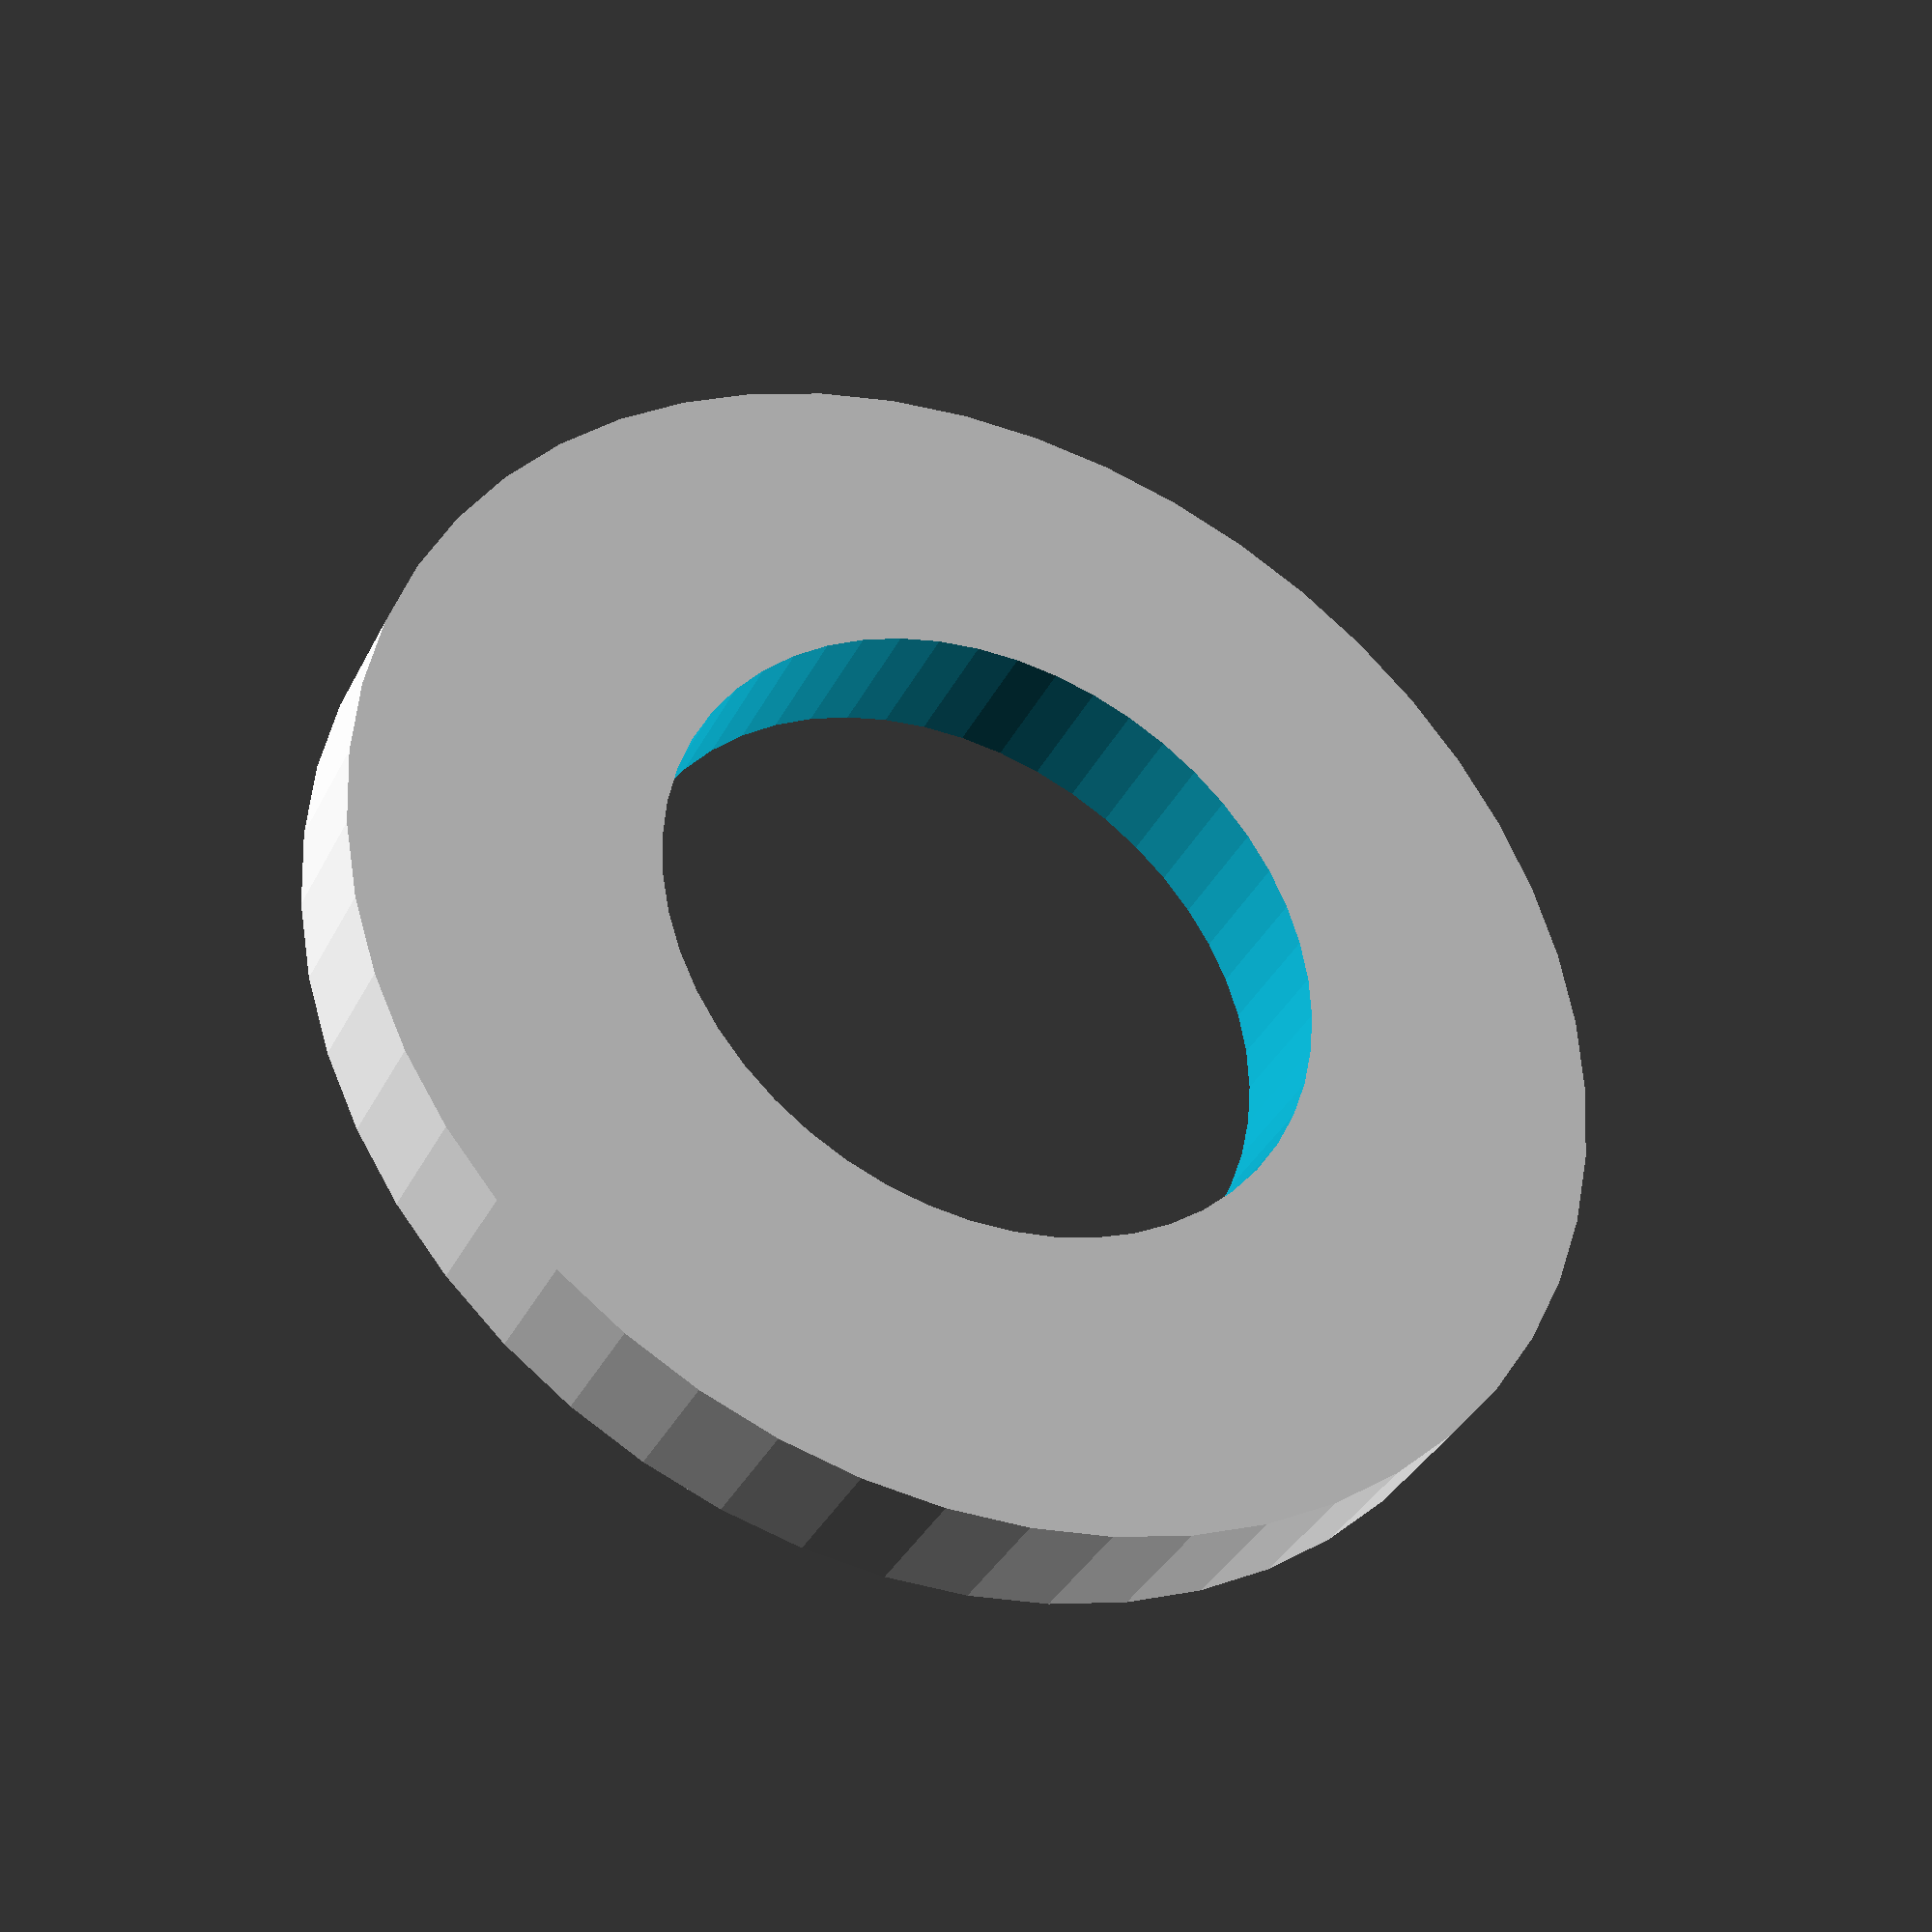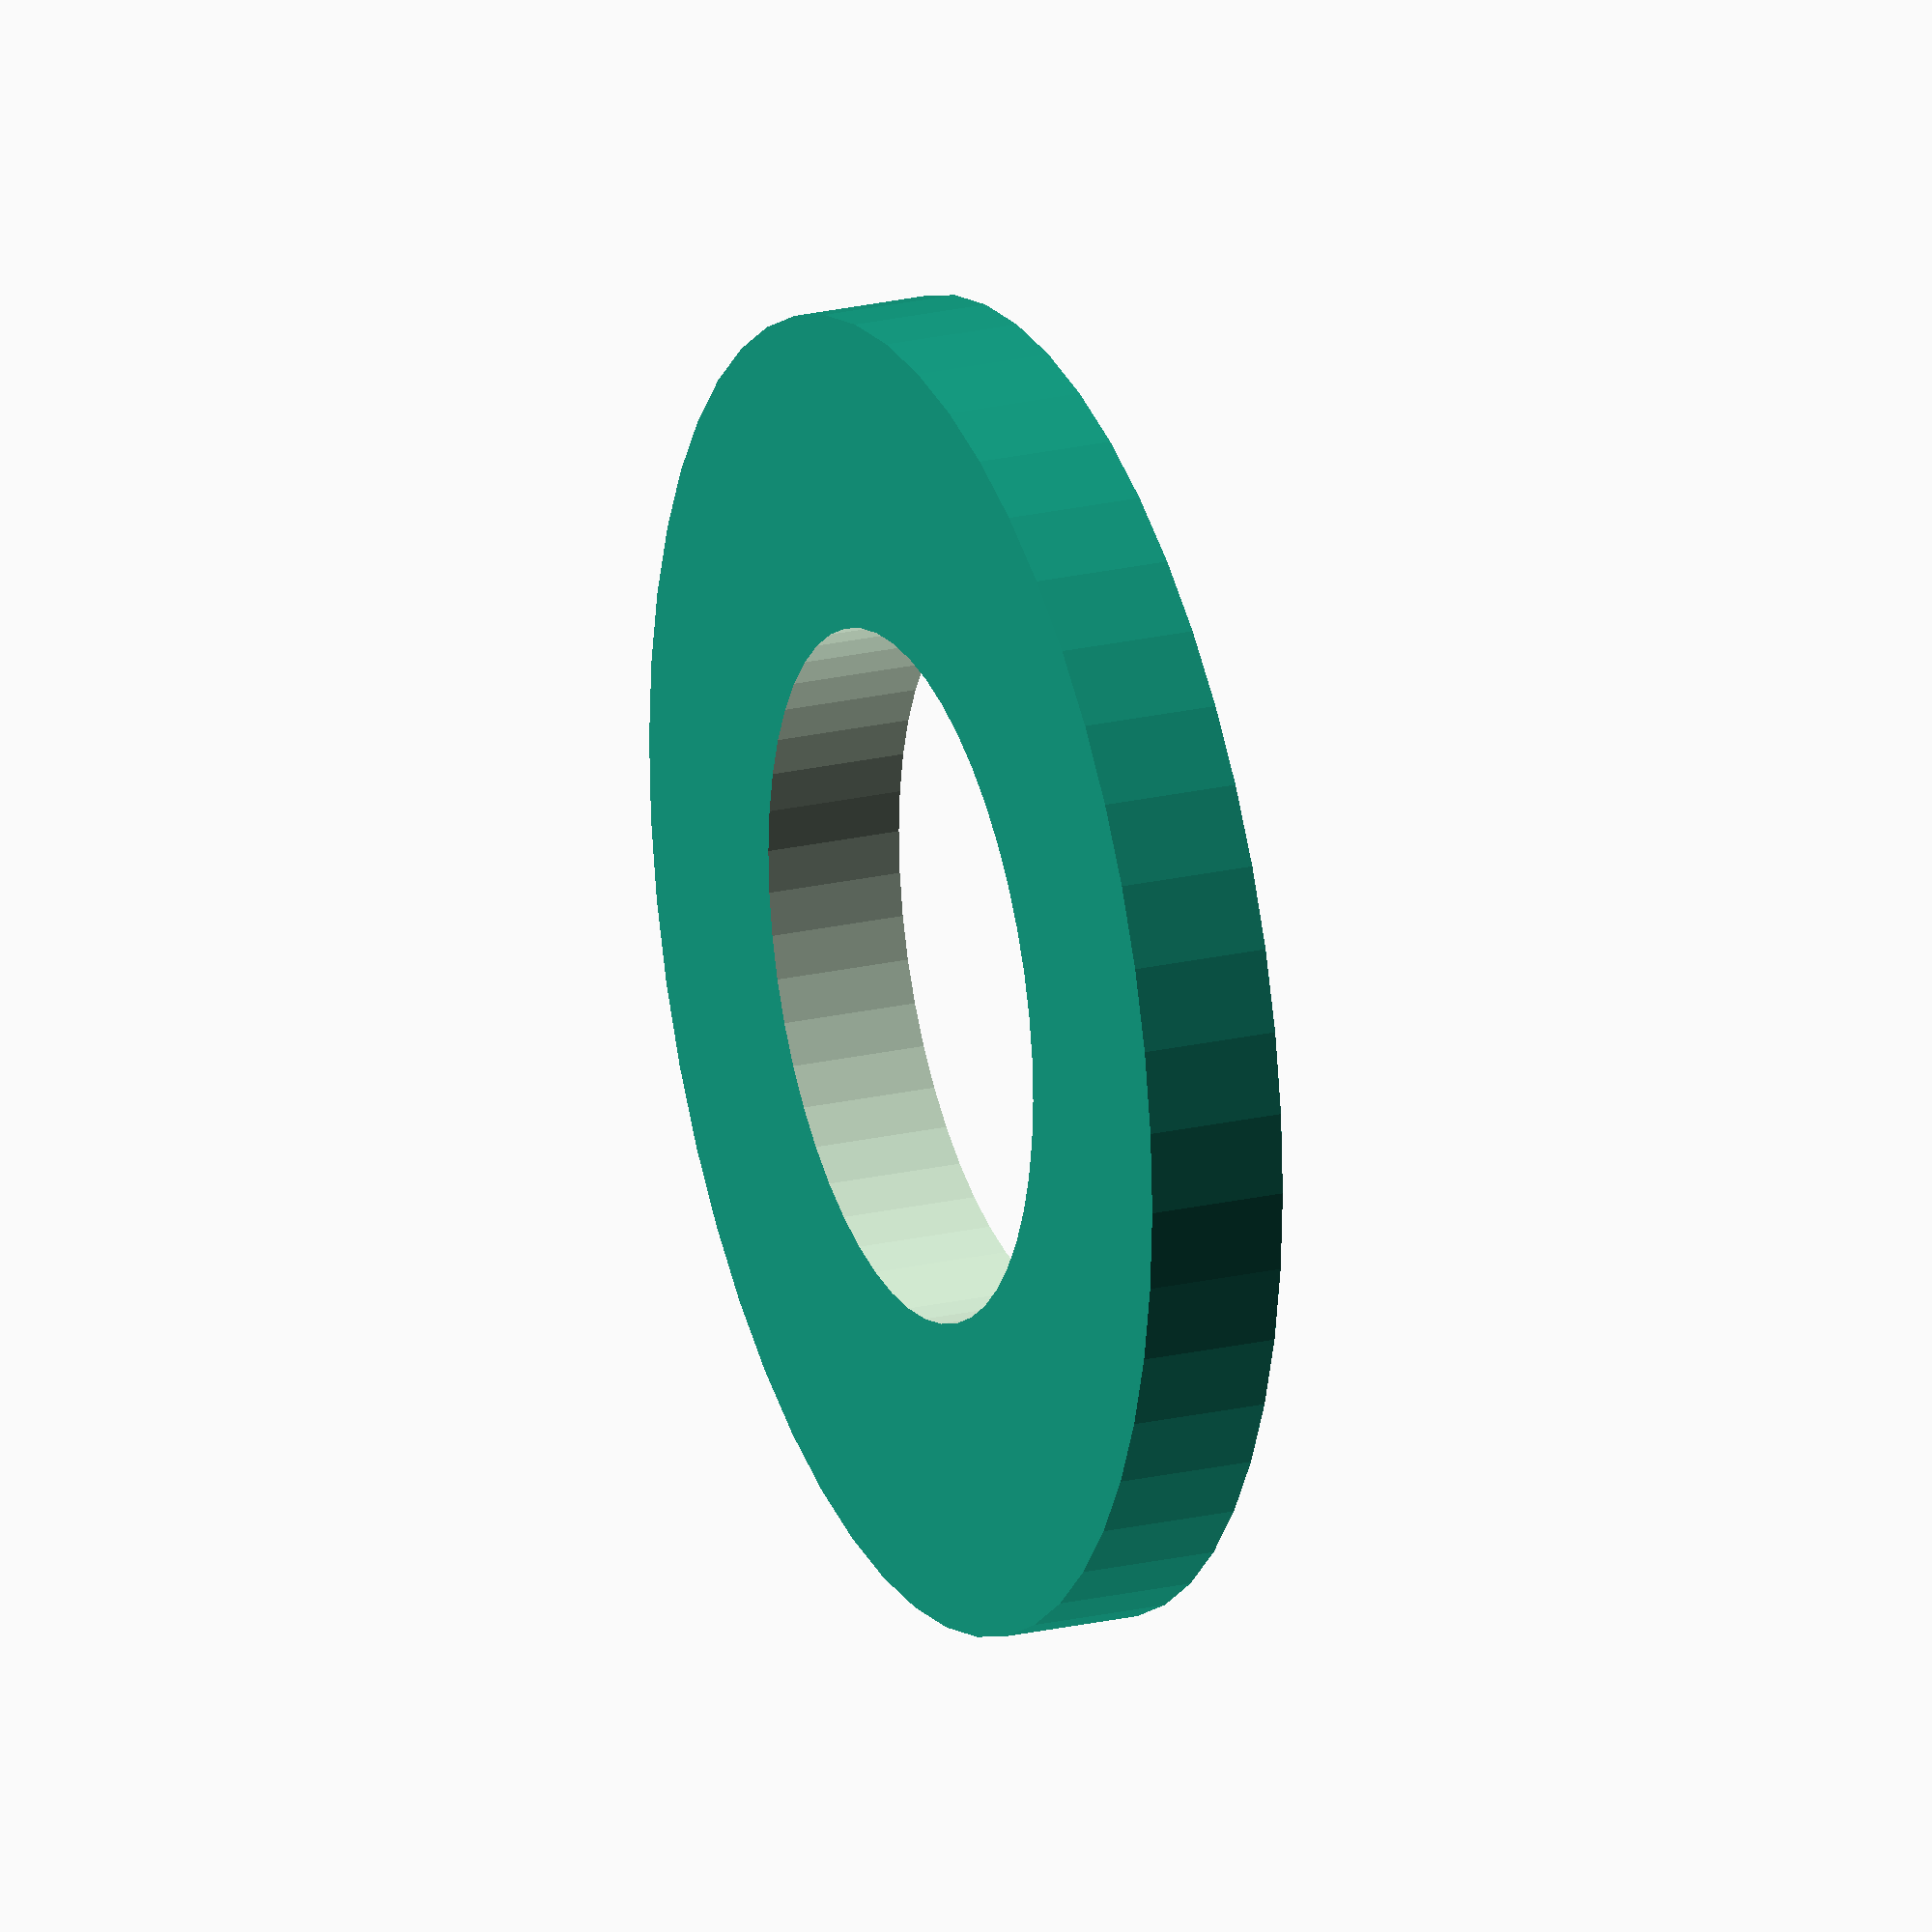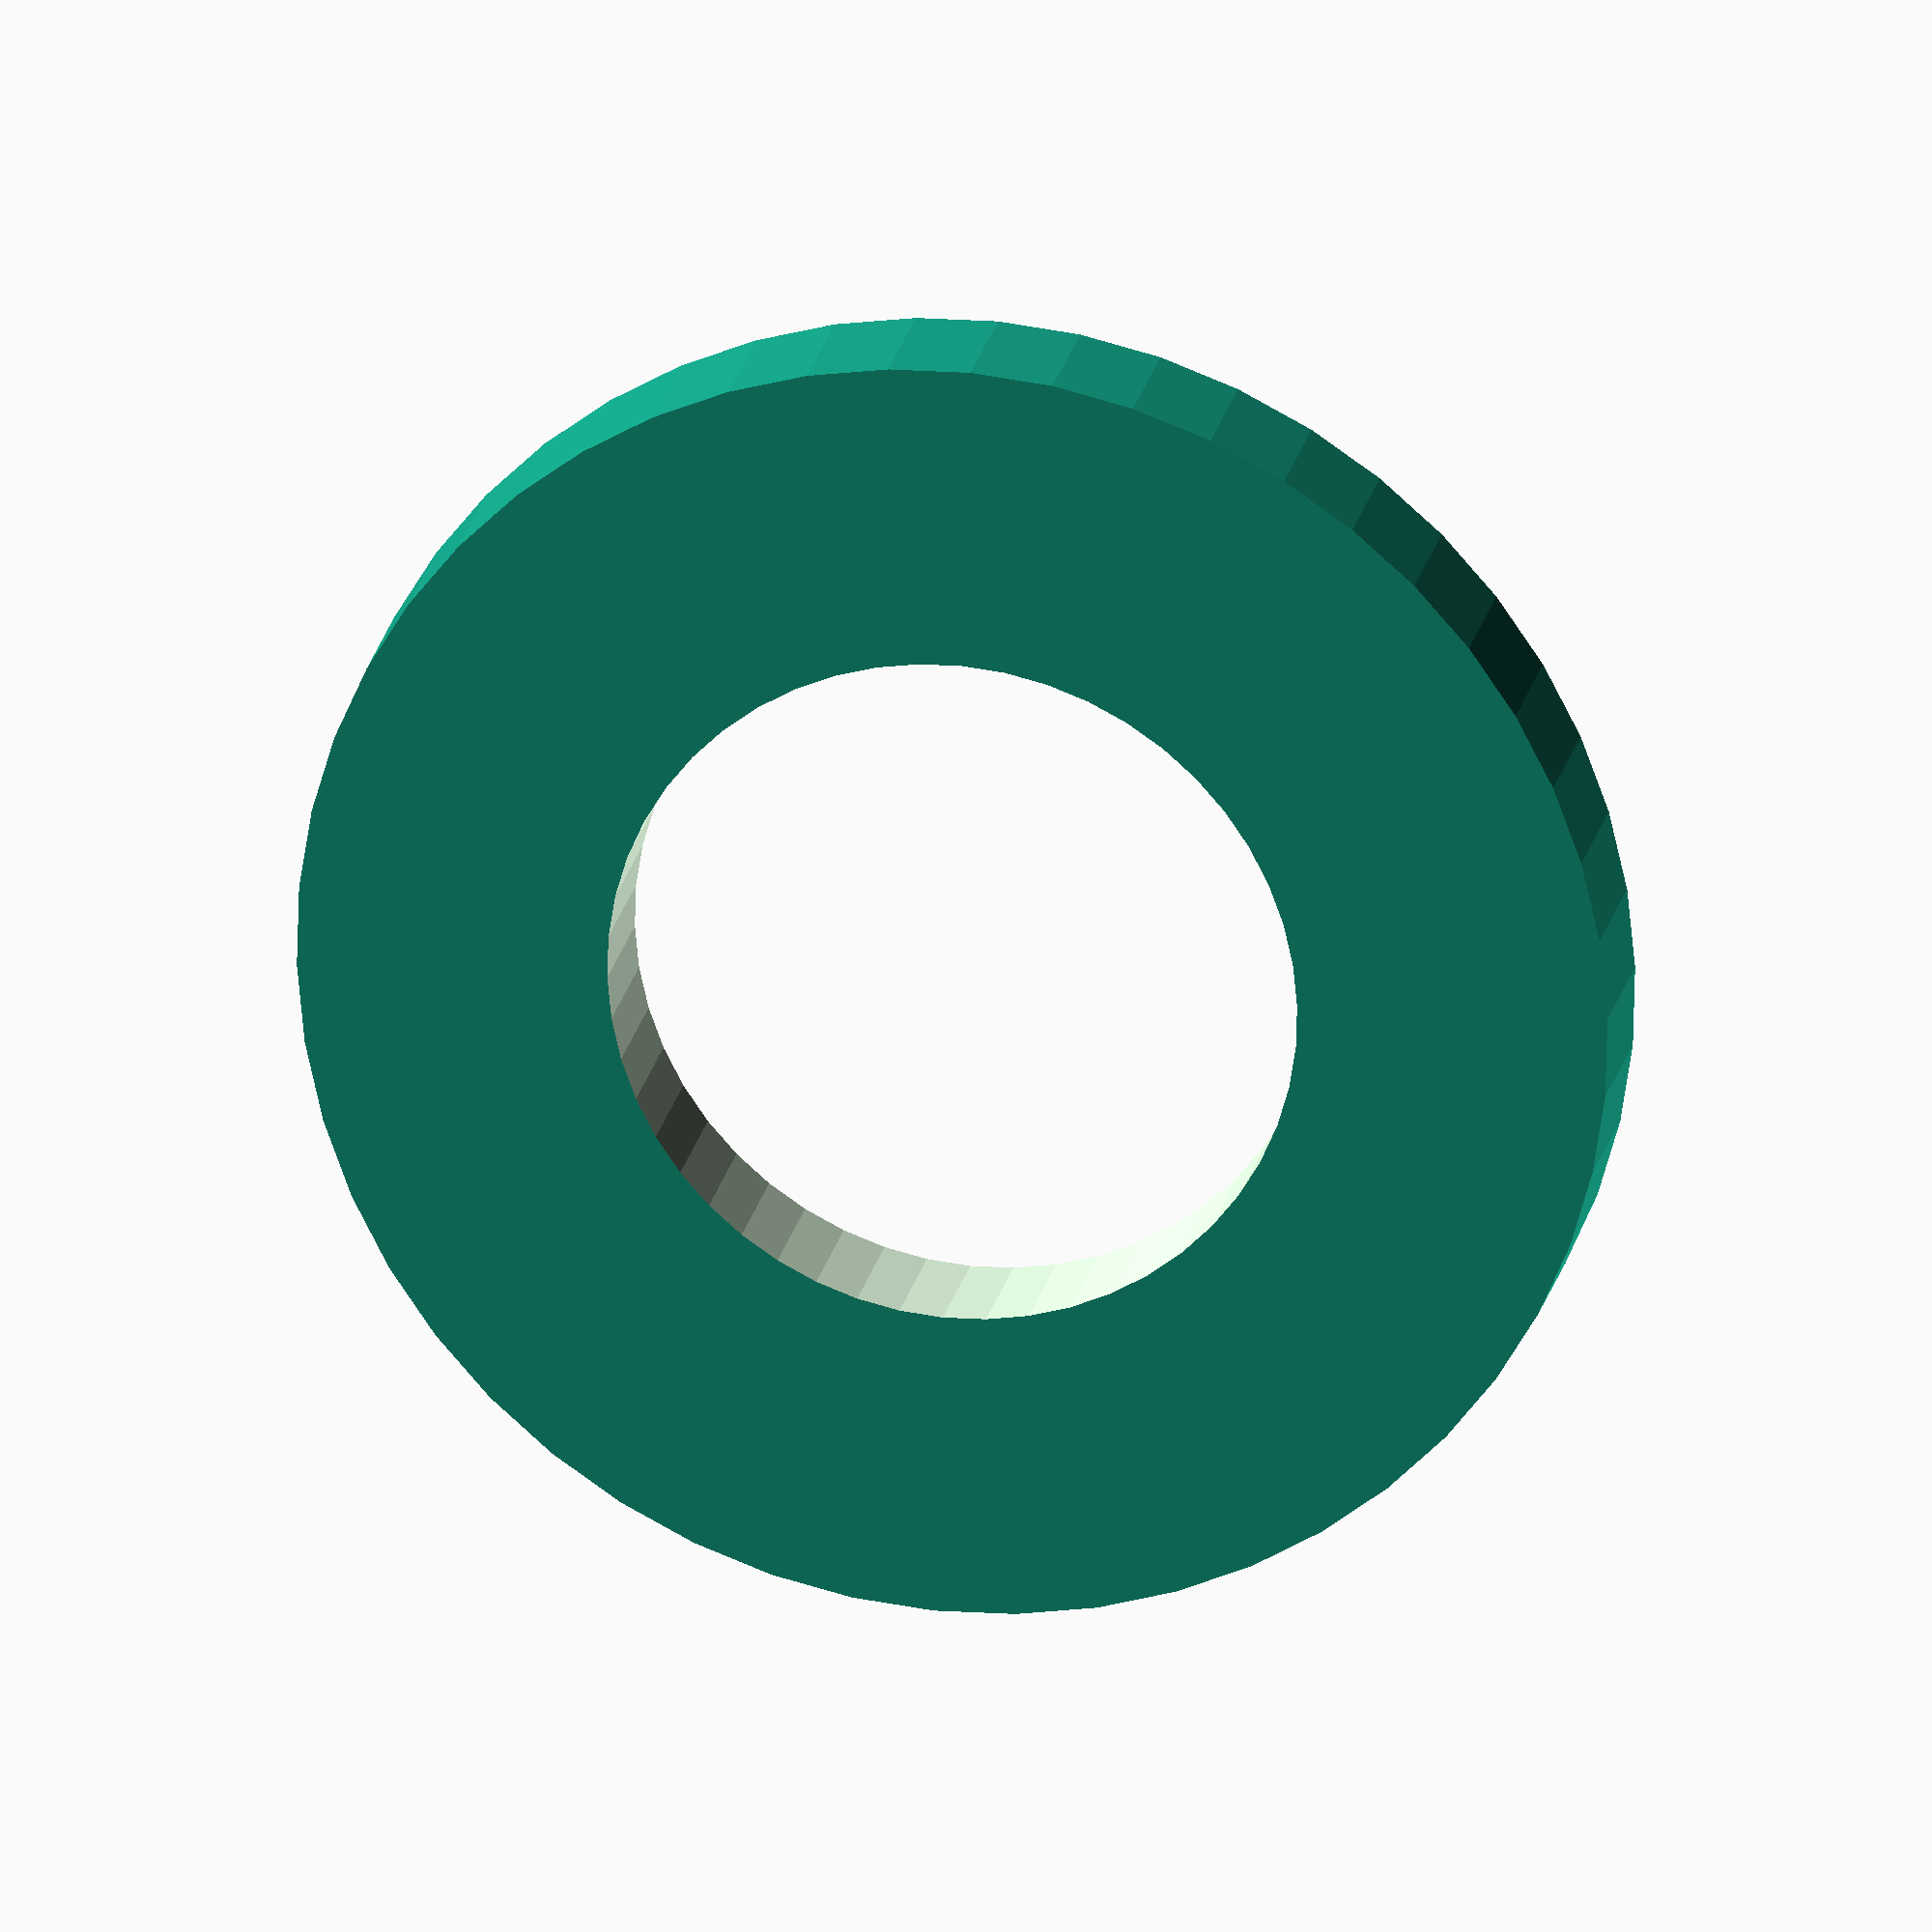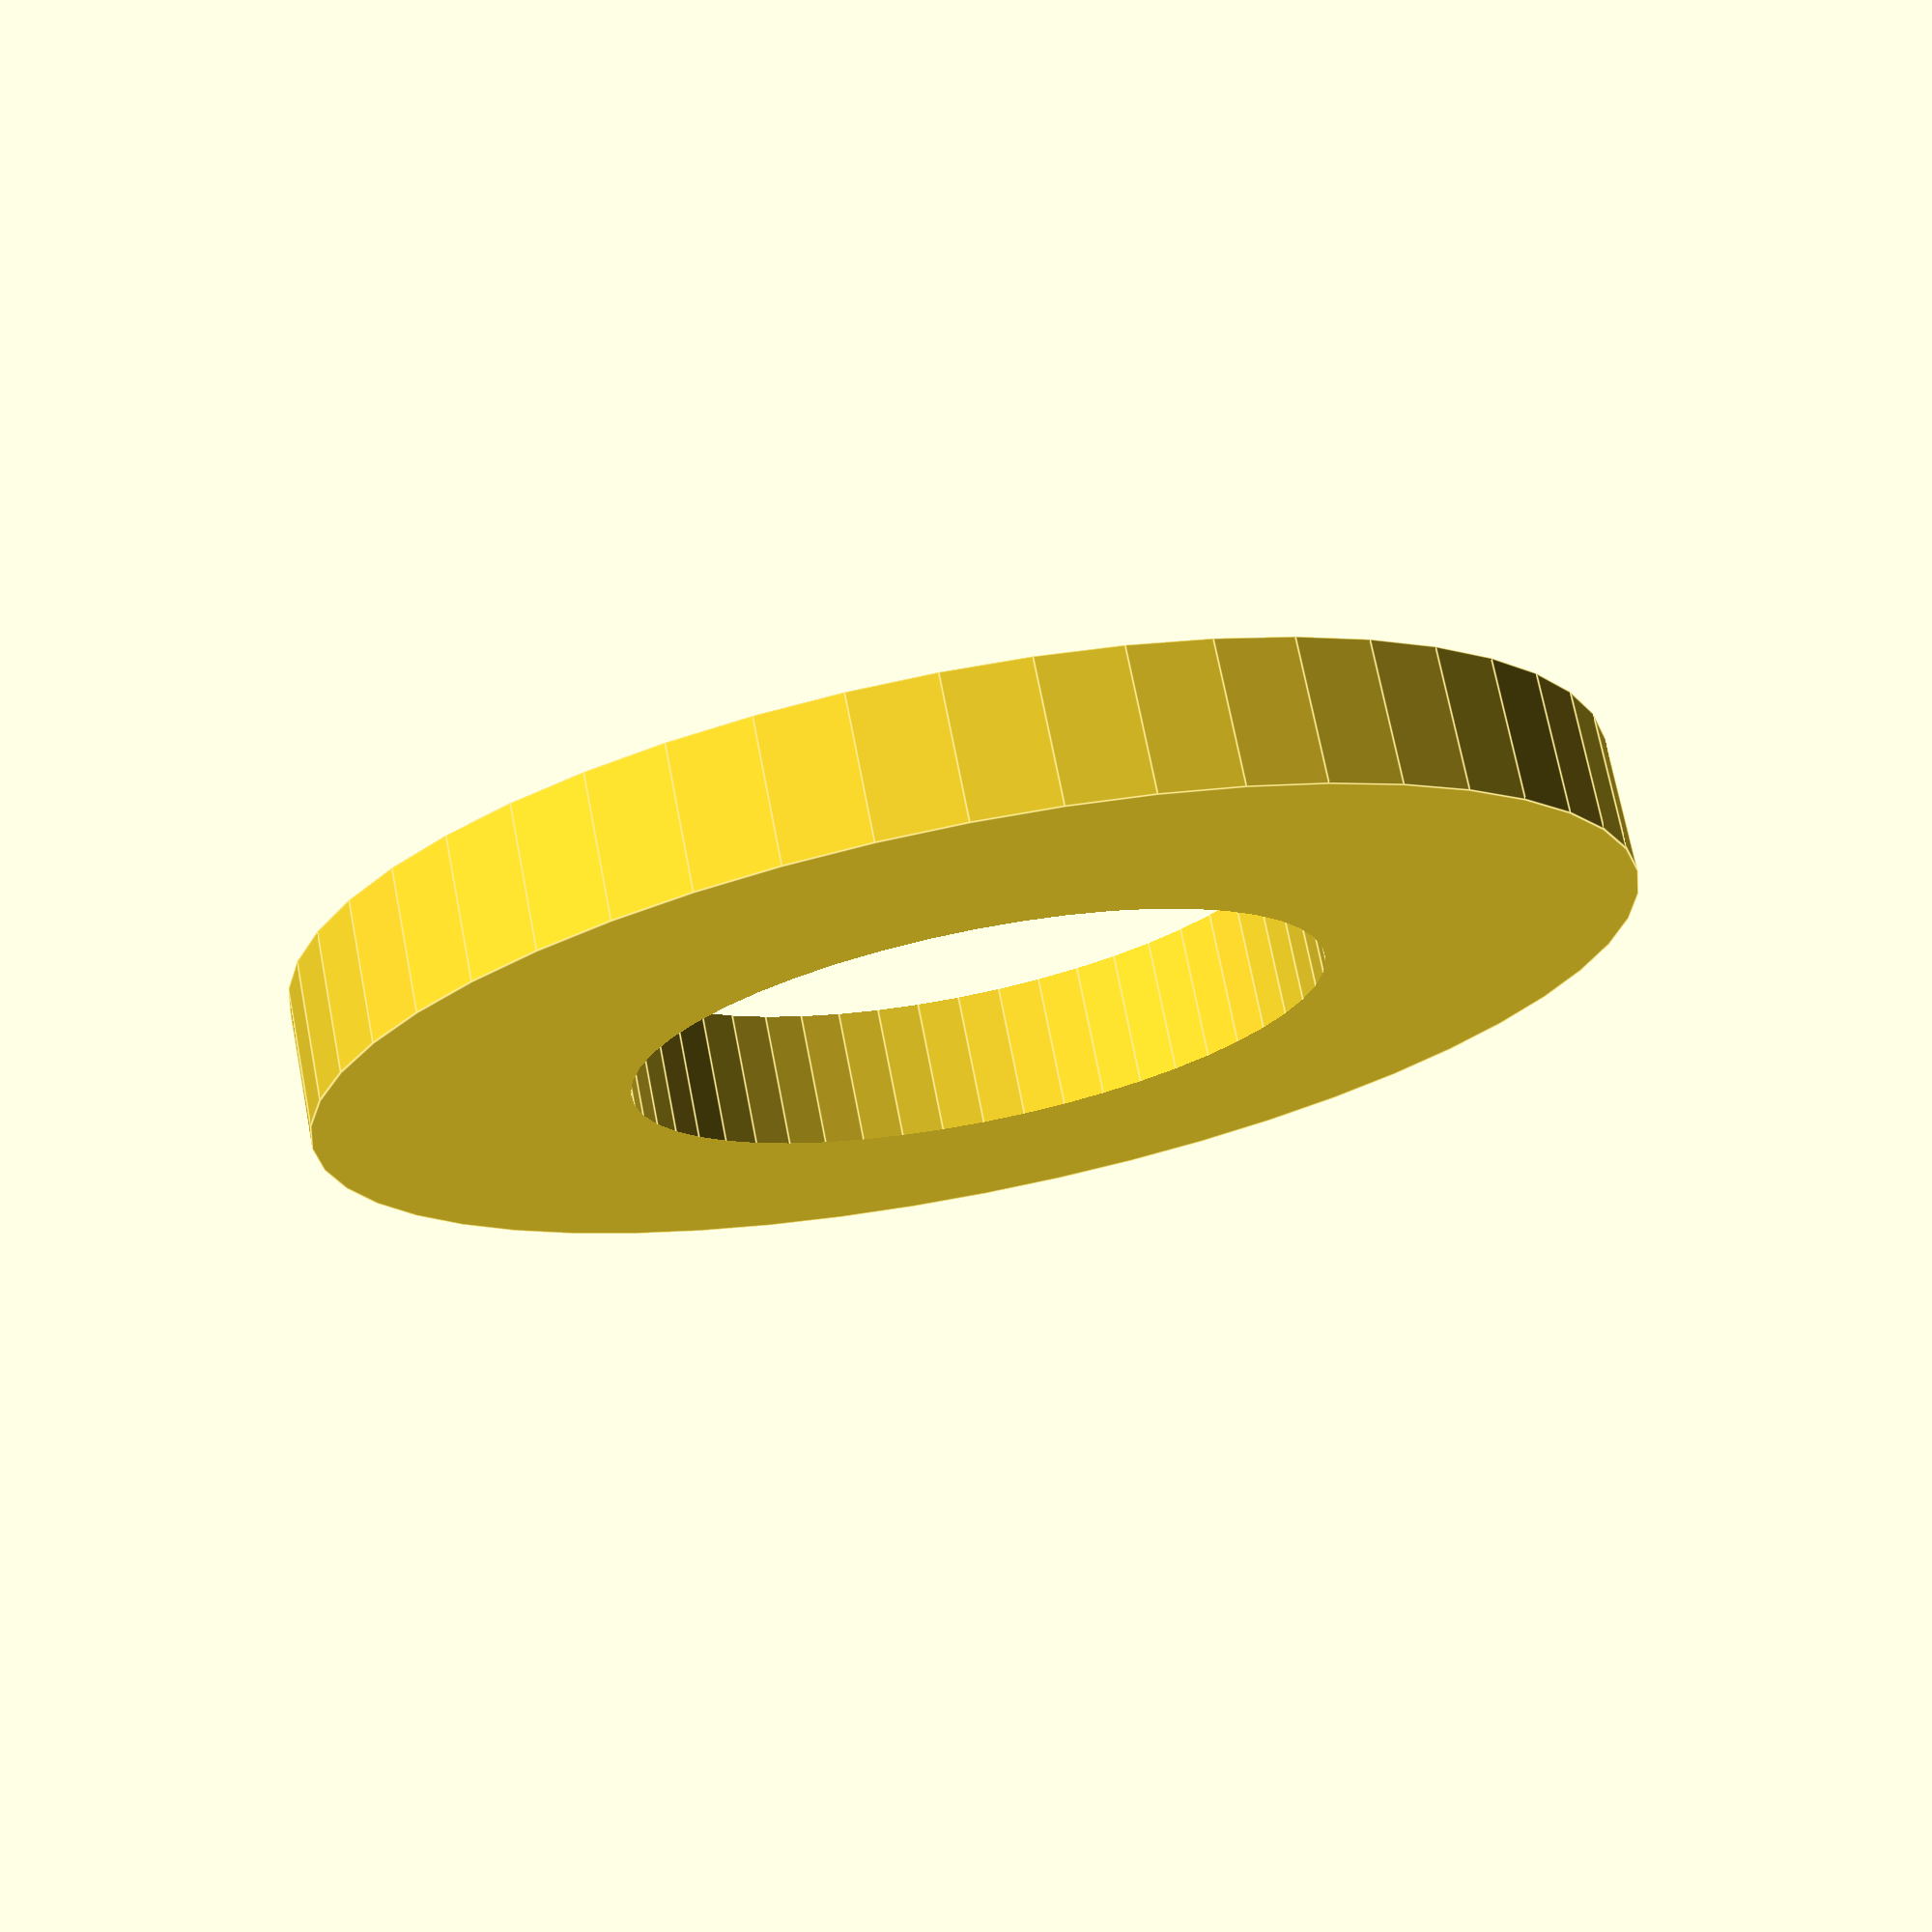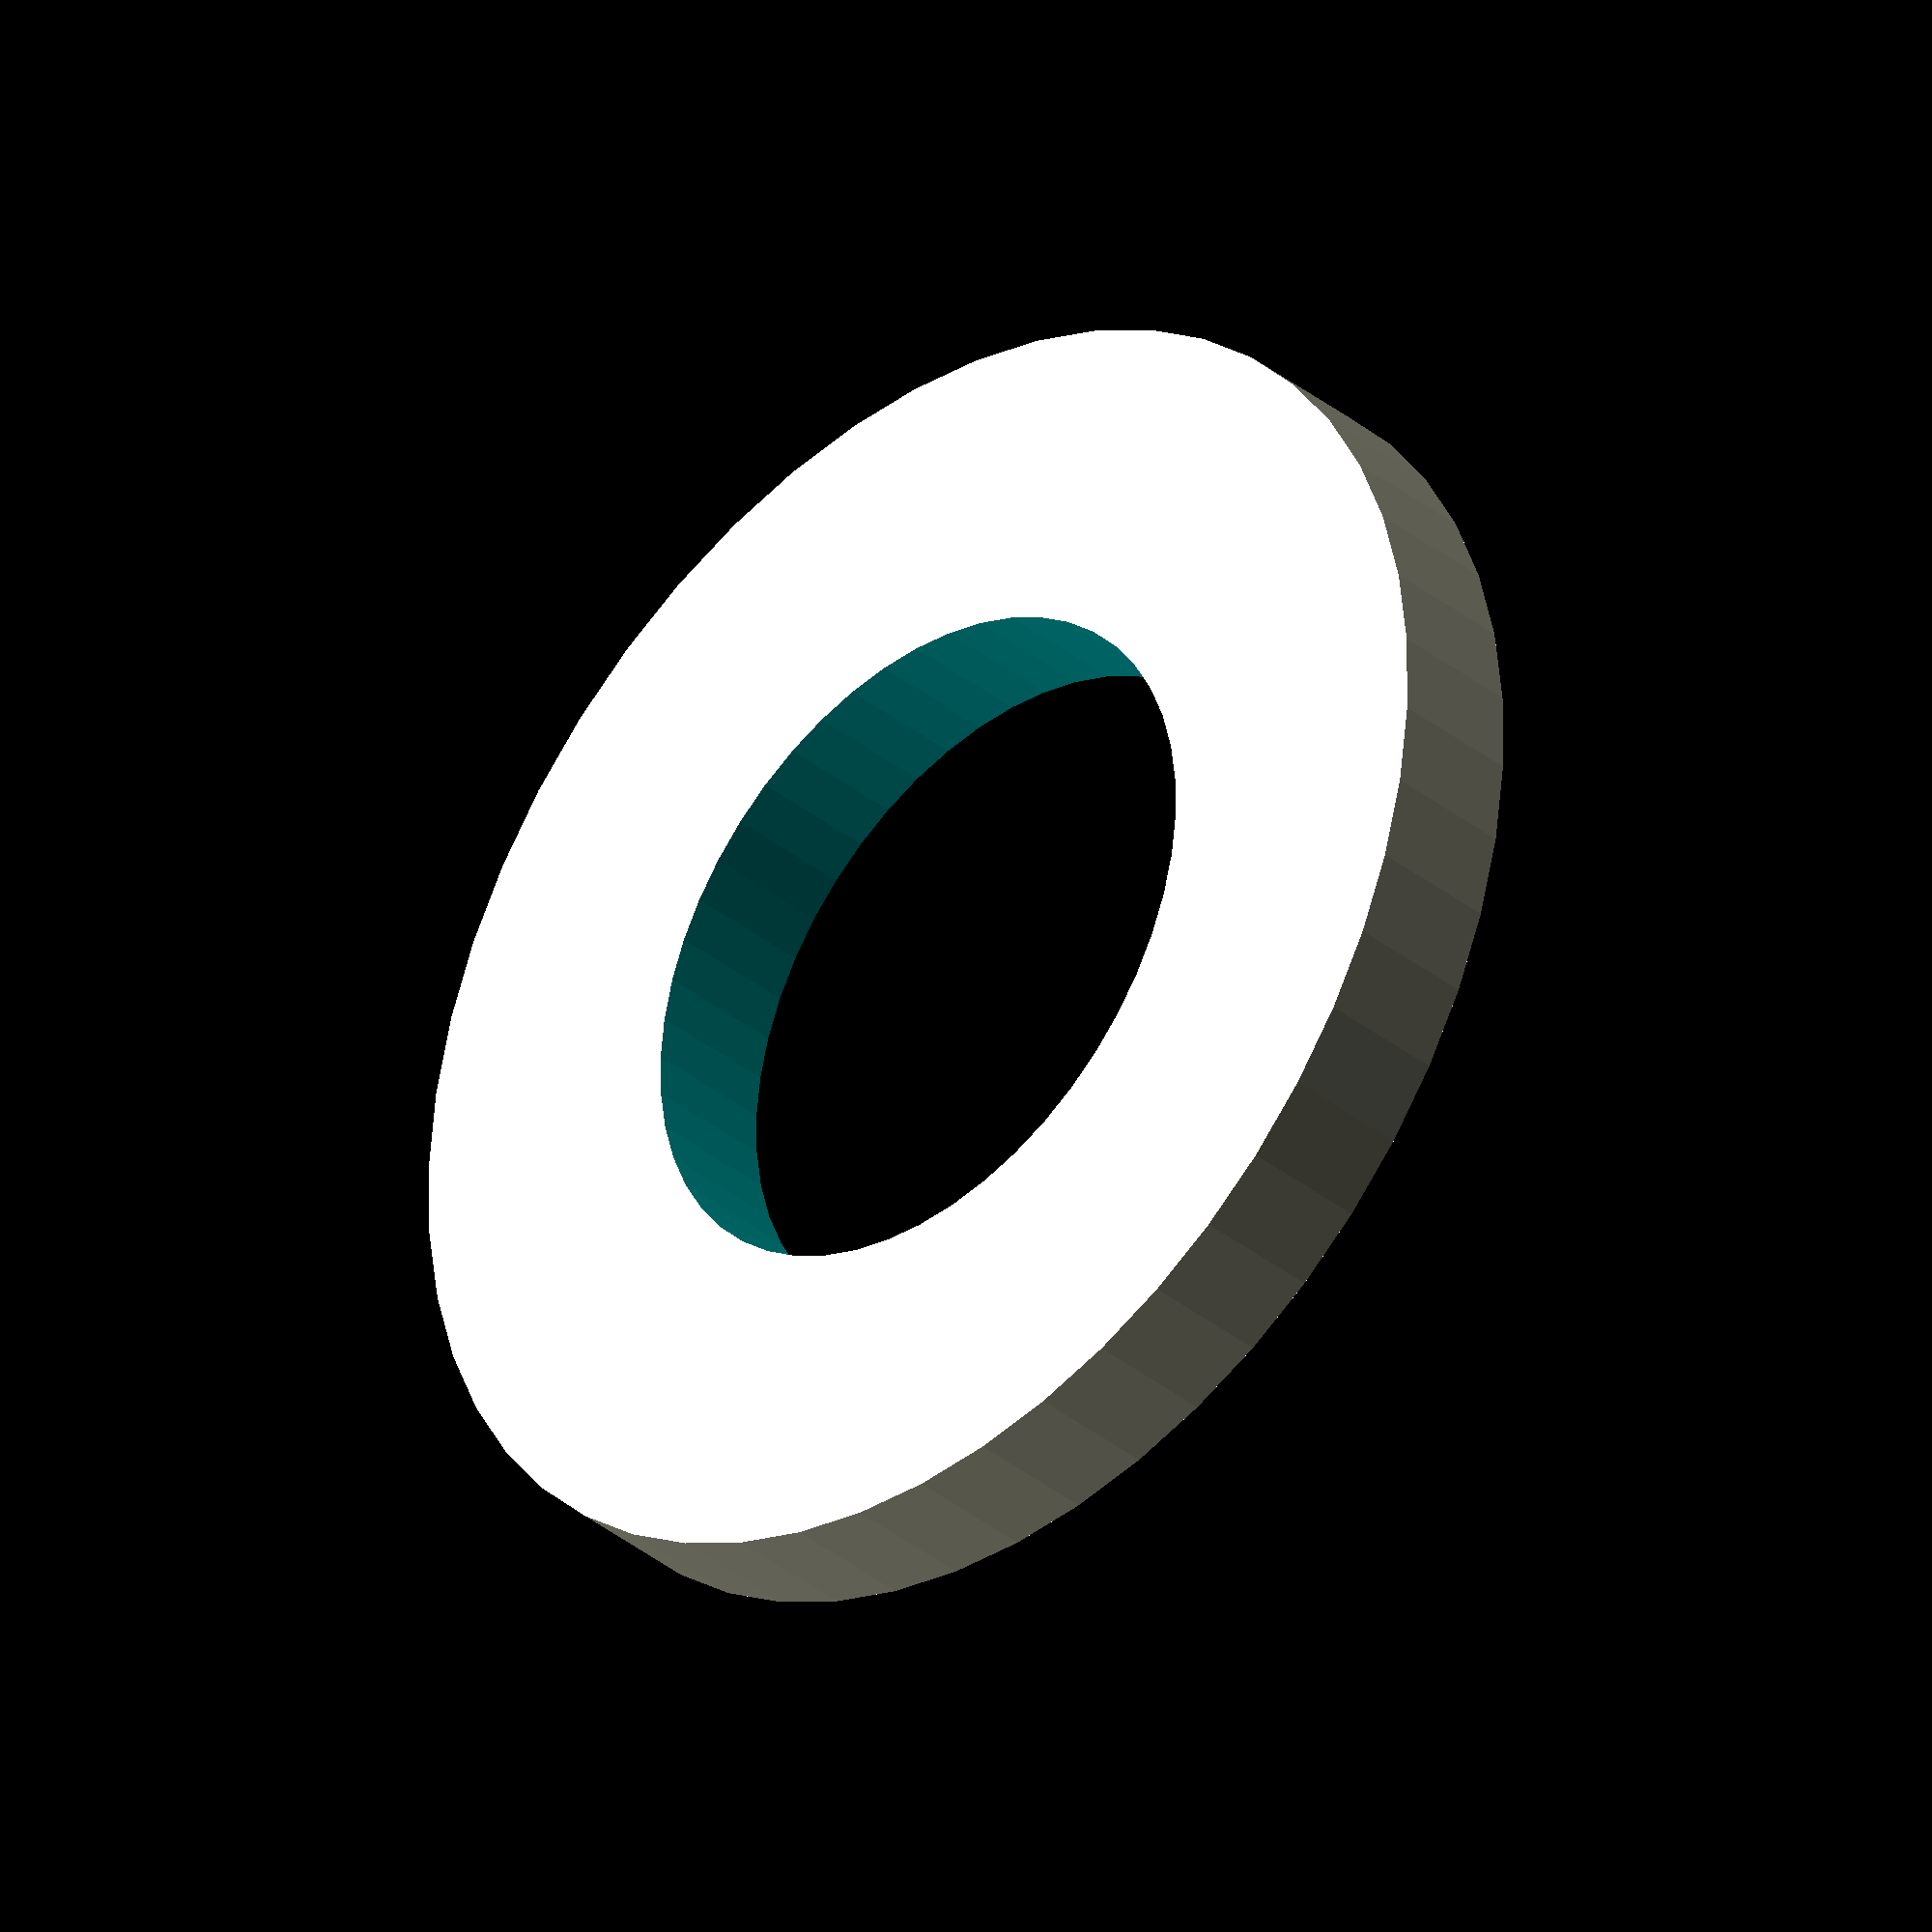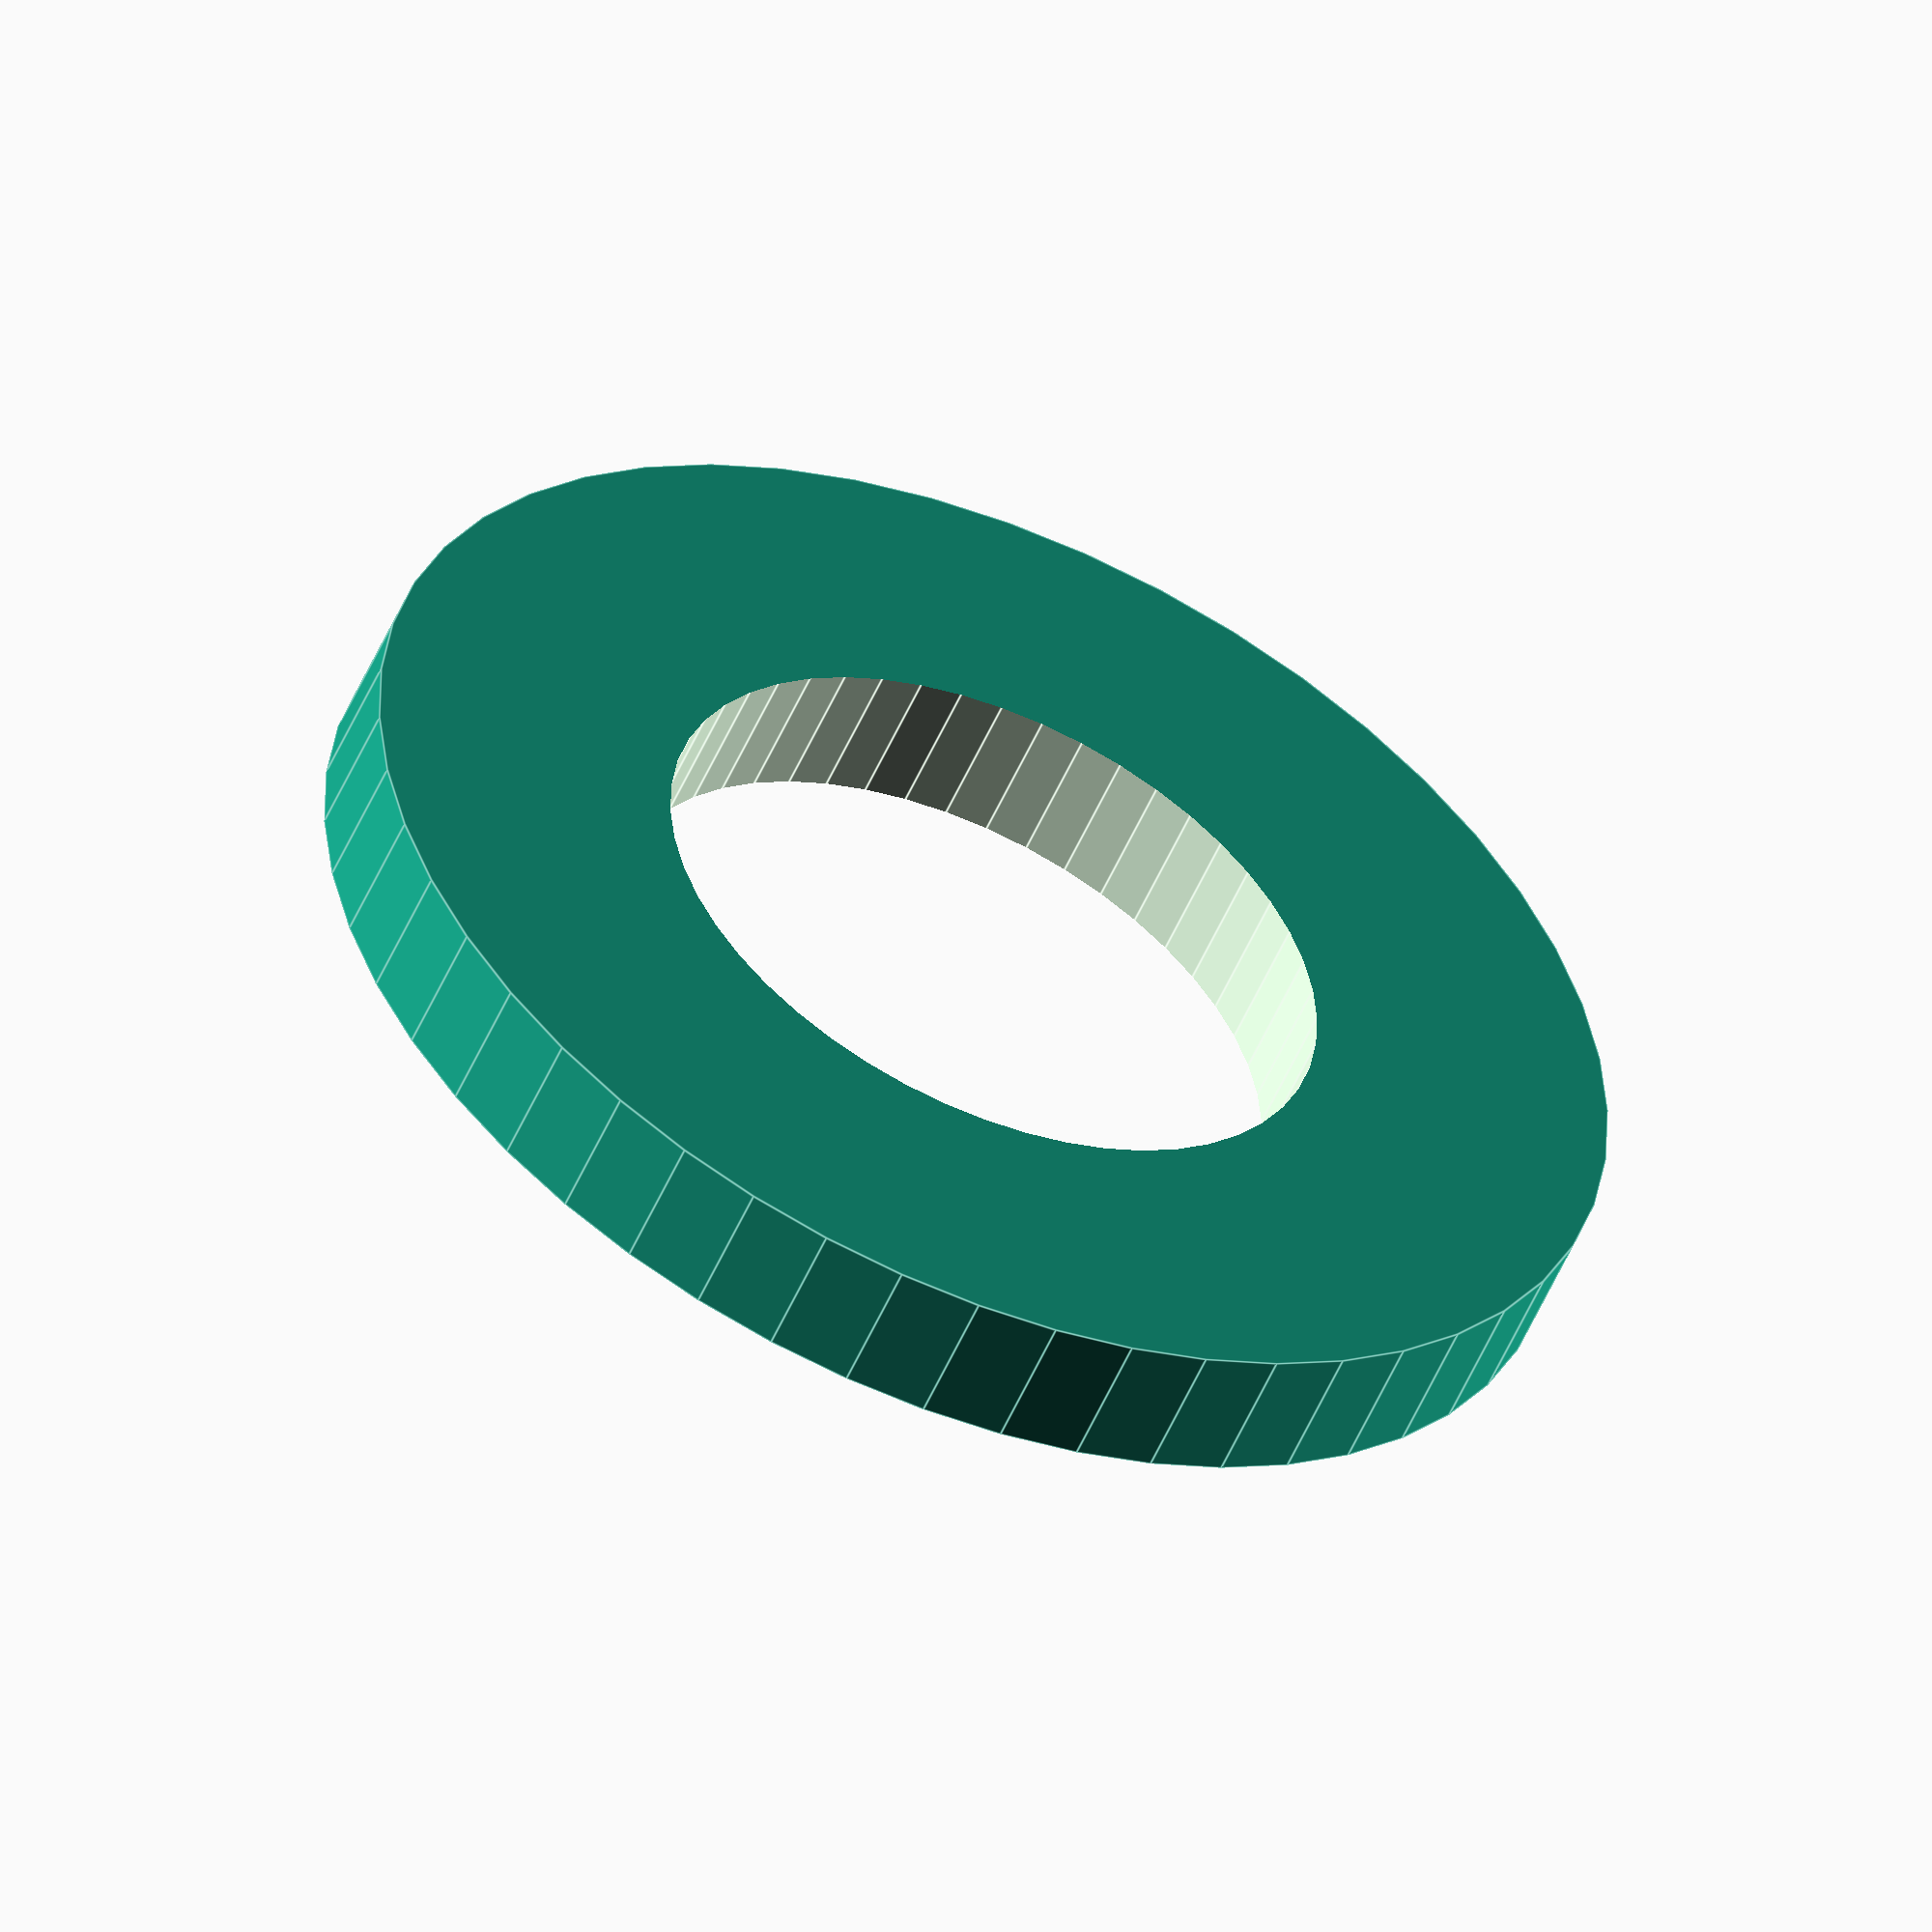
<openscad>
$fn = 50;


difference() {
	union() {
		translate(v = [0, 0, -1.0000000000]) {
			cylinder(h = 2, r = 9.5000000000);
		}
	}
	union() {
		translate(v = [0, 0, -100.0000000000]) {
			cylinder(h = 200, r = 5.0000000000);
		}
	}
}
</openscad>
<views>
elev=35.8 azim=180.8 roll=336.1 proj=p view=wireframe
elev=157.8 azim=0.3 roll=112.1 proj=o view=wireframe
elev=158.1 azim=246.8 roll=348.7 proj=o view=wireframe
elev=286.7 azim=263.7 roll=168.9 proj=p view=edges
elev=34.8 azim=328.0 roll=222.9 proj=o view=solid
elev=233.6 azim=228.2 roll=203.2 proj=o view=edges
</views>
